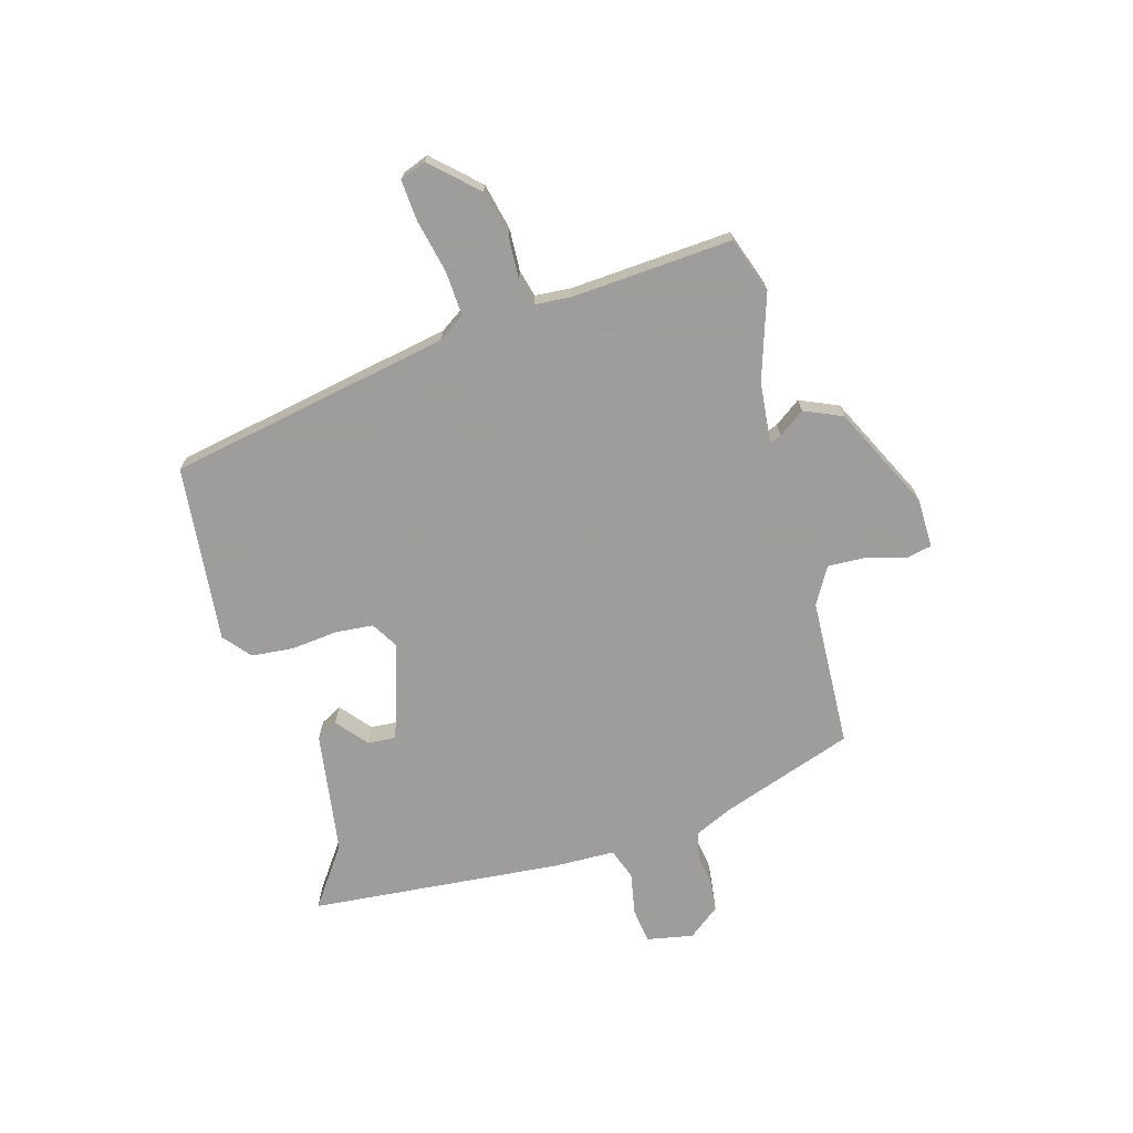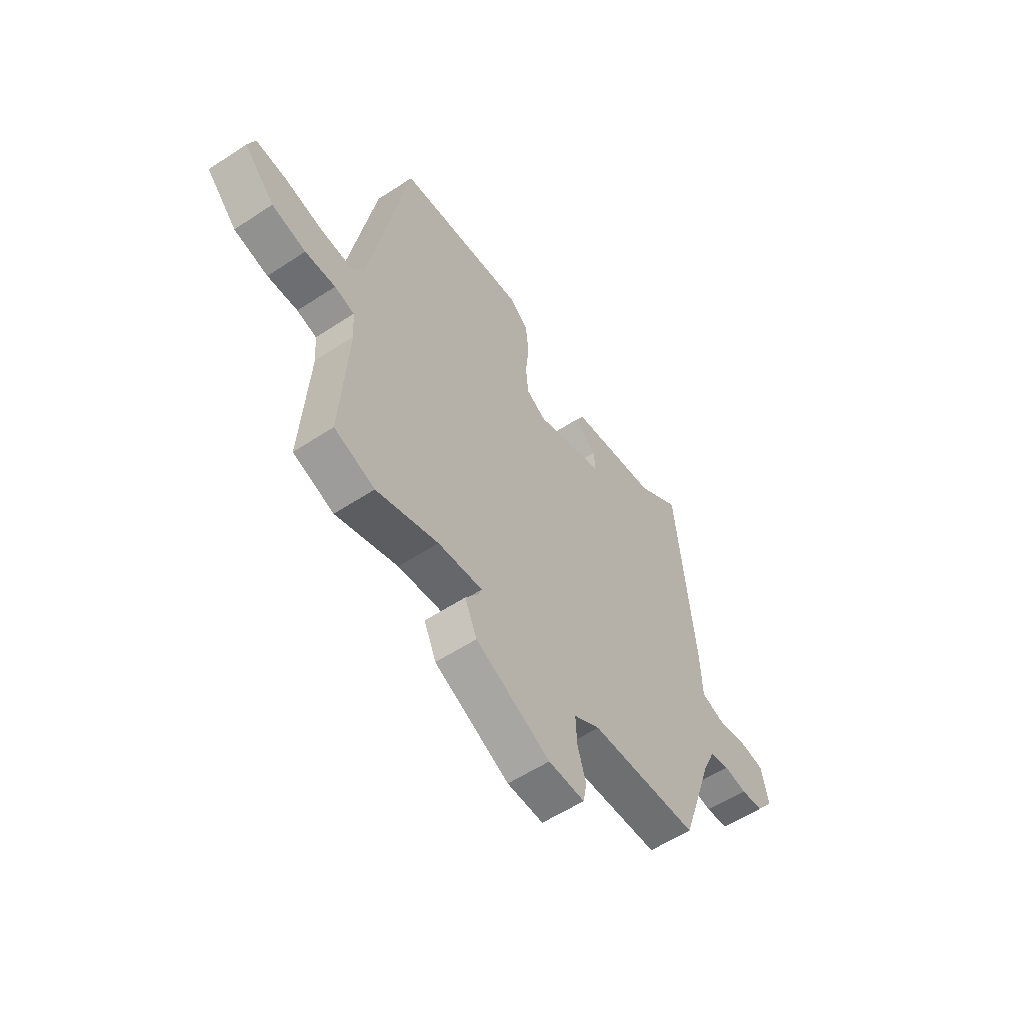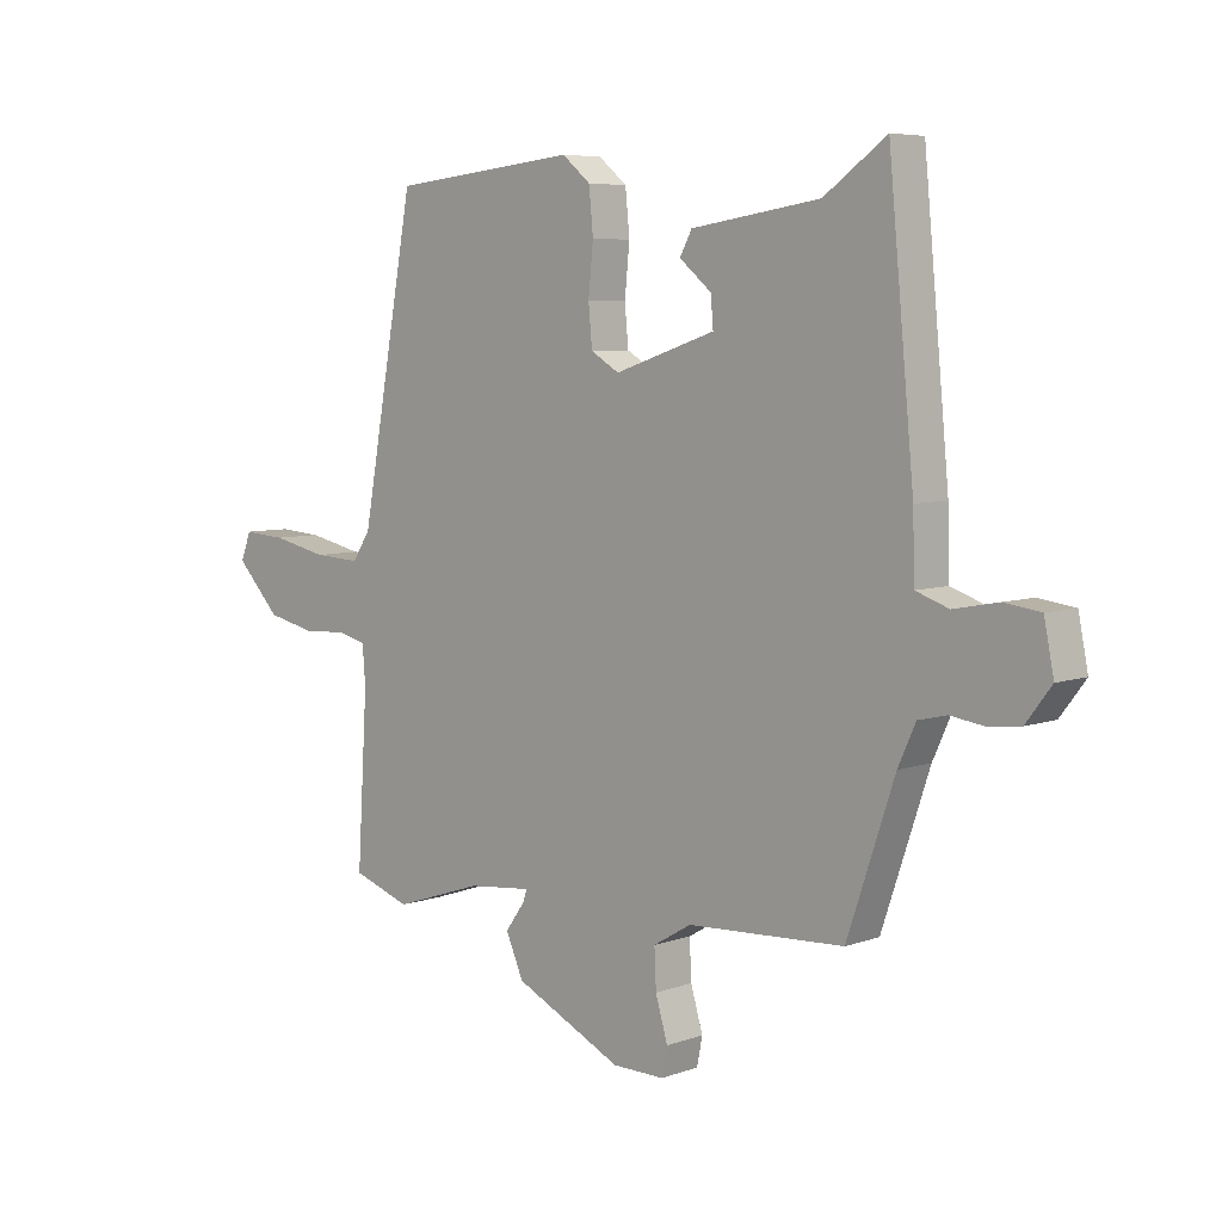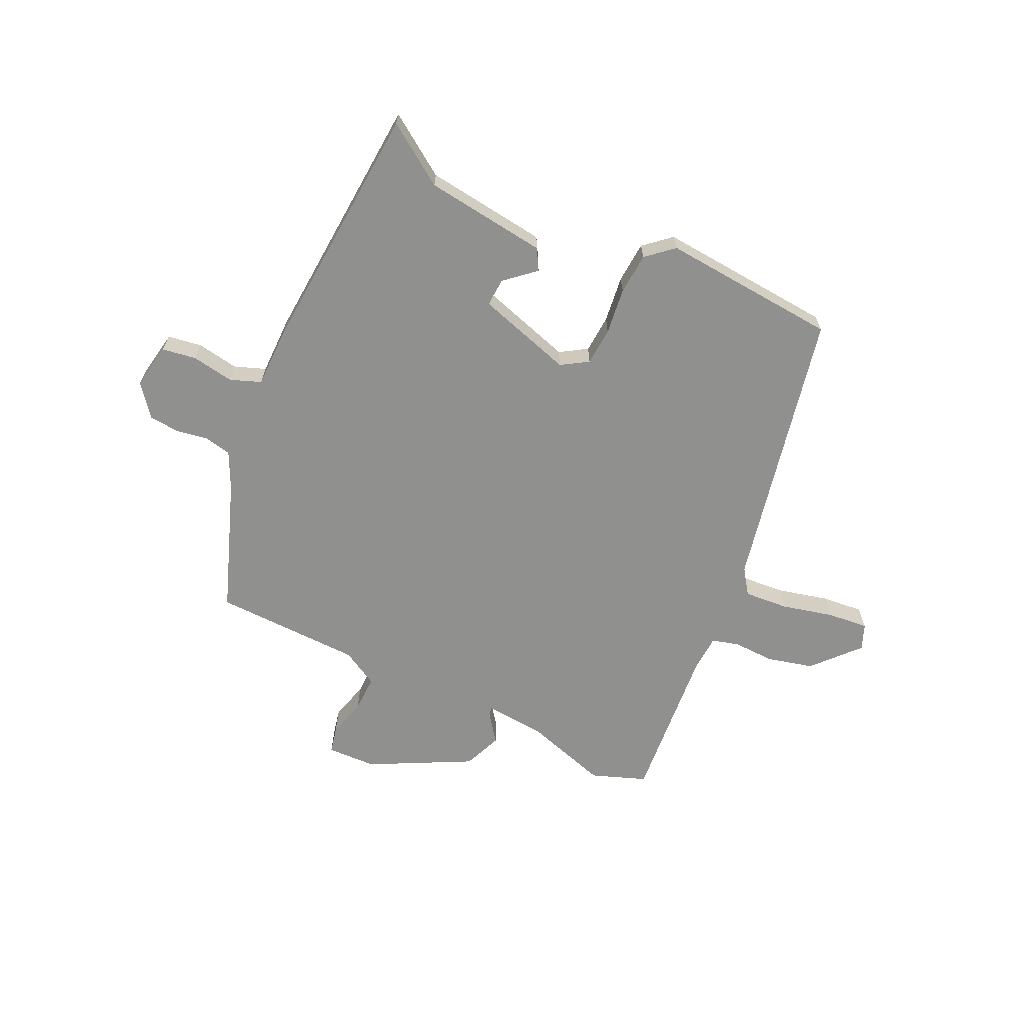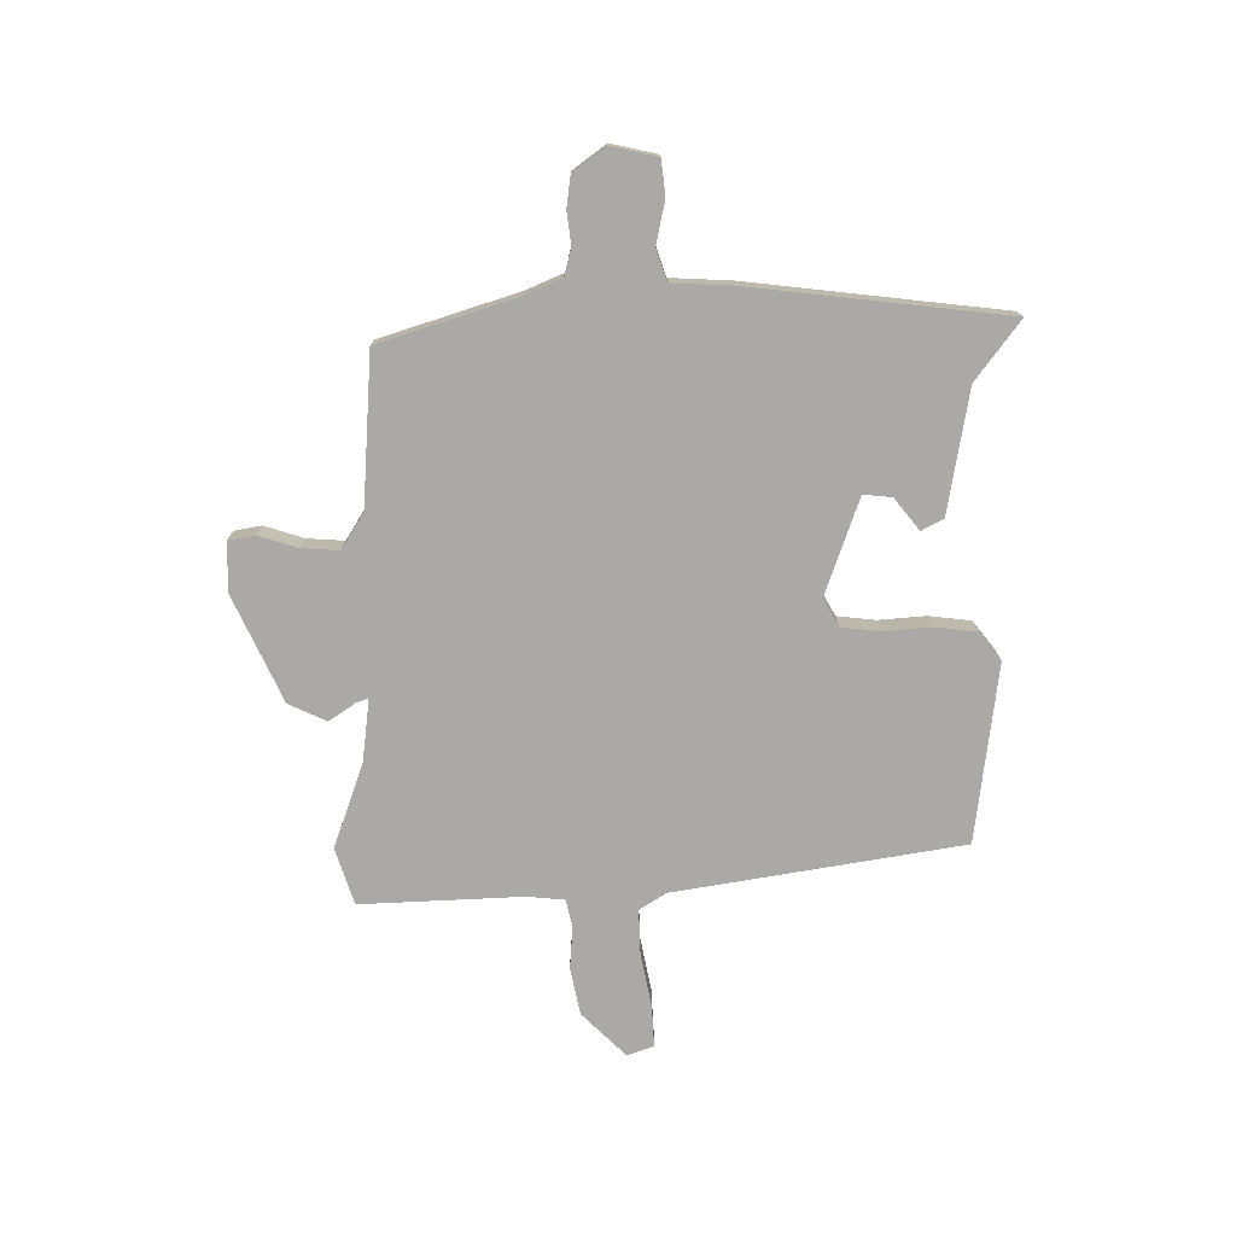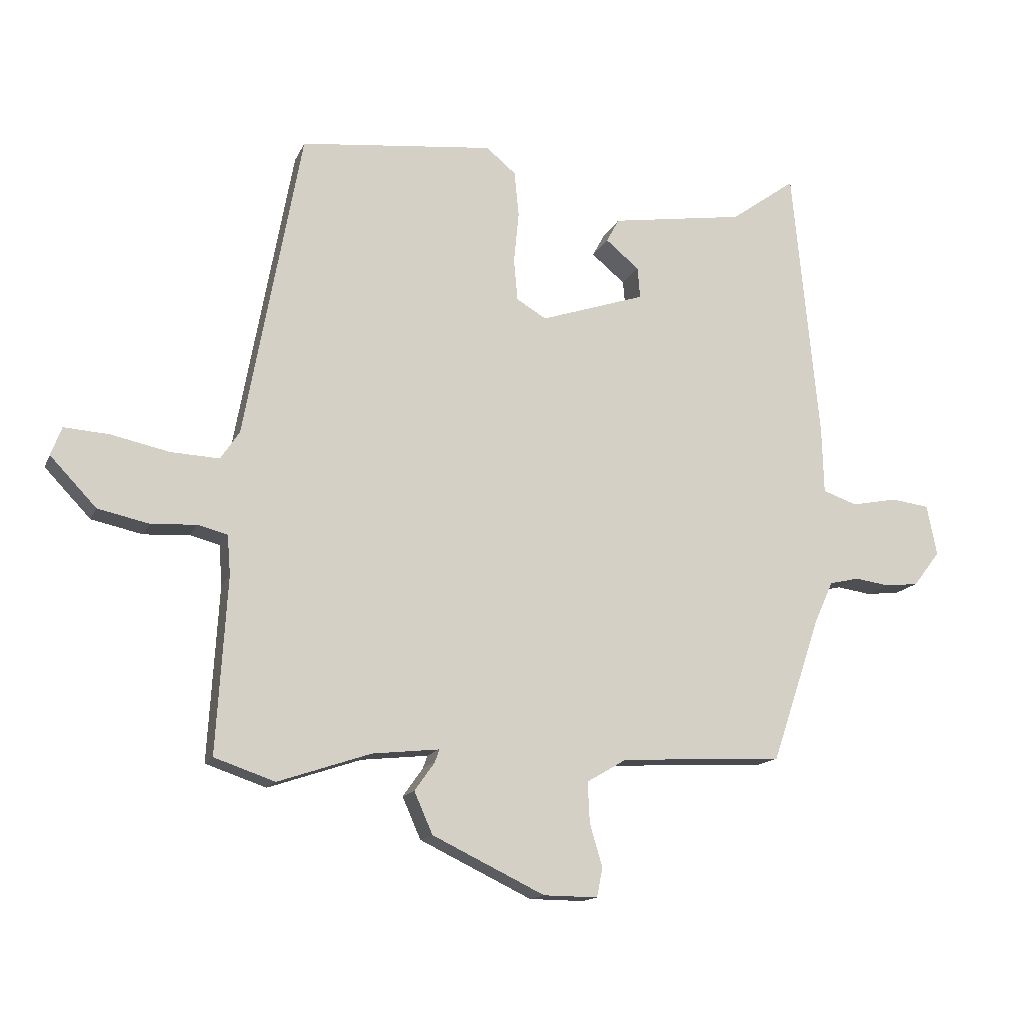
<metadata>
{"format":"obj","ext":"obj","renderer":"f3d","projection":"perspective","resolution":1024,"background":"white","views":[{"elev":-70.7,"azim":106.2,"up":"+Y"},{"elev":-56.8,"azim":124.5,"up":"+Z"},{"elev":6.3,"azim":-136.5,"up":"+Z"},{"elev":-65.6,"azim":-23.8,"up":"+Y"},{"elev":-75.4,"azim":-90.7,"up":"+Y"},{"elev":-14.3,"azim":162.6,"up":"+Z"}]}
</metadata>
<code>
v -0.451 0.07 0.537
v -0.348 0.07 0.463
v -0.136 0.07 0.431
v -0.116 0.07 0.394
v -0.169 0.07 0.35
v -0.173 0.07 0.301
v -0.007 0.07 0.246
v 0.04 0.07 0.274
v 0.046 0.07 0.34
v 0.038 0.07 0.421
v 0.045 0.07 0.493
v 0.092 0.07 0.532
v 0.399 0.07 0.5
v 0.489 0.07 0.01
v 0.519 0.07 -0.035
v 0.596 0.07 -0.031
v 0.688 0.07 -0.011
v 0.759 0.07 -0.006
v 0.776 0.07 -0.051
v 0.703 0.07 -0.128
v 0.622 0.07 -0.146
v 0.55 0.07 -0.142
v 0.503 0.07 -0.154
v 0.498 0.07 -0.217
v 0.515 0.07 -0.495
v 0.419 0.07 -0.528
v 0.272 0.07 -0.479
v 0.166 0.07 -0.468
v 0.173 0.07 -0.488
v 0.205 0.07 -0.533
v 0.176 0.07 -0.599
v -0.002 0.07 -0.685
v -0.088 0.07 -0.686
v -0.097 0.07 -0.64
v -0.077 0.07 -0.572
v -0.074 0.07 -0.508
v -0.137 0.07 -0.471
v -0.395 0.07 -0.458
v -0.473 0.07 -0.227
v -0.502 0.07 -0.163
v -0.549 0.07 -0.152
v -0.604 0.07 -0.16
v -0.657 0.07 -0.154
v -0.699 0.07 -0.099
v -0.683 0.07 -0.019
v -0.623 0.07 -0.011
v -0.55 0.07 -0.025
v -0.496 0.07 -0.006
v -0.493 0.07 0.098
v -0.451 0 0.537
v -0.348 0 0.463
v -0.136 0 0.431
v -0.116 0 0.394
v -0.169 0 0.35
v -0.173 0 0.301
v -0.007 0 0.246
v 0.04 0 0.274
v 0.046 0 0.34
v 0.038 0 0.421
v 0.045 0 0.493
v 0.092 0 0.532
v 0.399 0 0.5
v 0.489 0 0.01
v 0.519 0 -0.035
v 0.596 0 -0.031
v 0.688 0 -0.011
v 0.759 0 -0.006
v 0.776 0 -0.051
v 0.703 0 -0.128
v 0.622 0 -0.146
v 0.55 0 -0.142
v 0.503 0 -0.154
v 0.498 0 -0.217
v 0.515 0 -0.495
v 0.419 0 -0.528
v 0.272 0 -0.479
v 0.166 0 -0.468
v 0.173 0 -0.488
v 0.205 0 -0.533
v 0.176 0 -0.599
v -0.002 0 -0.685
v -0.088 0 -0.686
v -0.097 0 -0.64
v -0.077 0 -0.572
v -0.074 0 -0.508
v -0.137 0 -0.471
v -0.395 0 -0.458
v -0.473 0 -0.227
v -0.502 0 -0.163
v -0.549 0 -0.152
v -0.604 0 -0.16
v -0.657 0 -0.154
v -0.699 0 -0.099
v -0.683 0 -0.019
v -0.623 0 -0.011
v -0.55 0 -0.025
v -0.496 0 -0.006
v -0.493 0 0.098
f 48 49 1 2
f 45 46 47
f 44 45 47
f 43 44 47
f 42 43 47
f 41 42 47
f 40 41 47 48
f 48 2 3
f 40 48 3
f 39 40 3
f 37 38 39
f 36 37 39
f 33 34 35
f 32 33 35
f 31 32 35
f 30 31 35
f 29 30 35
f 28 29 35 36
f 24 25 26 27
f 23 24 27 28
f 20 21 22
f 19 20 22
f 18 19 22
f 17 18 22
f 16 17 22
f 15 16 22 23
f 28 36 39
f 23 28 39
f 15 23 39
f 14 15 39
f 12 13 14
f 11 12 14
f 10 11 14
f 9 10 14
f 3 4 5
f 39 3 5
f 39 5 6
f 14 39 6 7
f 8 9 14
f 7 8 14
f 51 50 98 97
f 96 95 94
f 96 94 93
f 96 93 92
f 96 92 91
f 96 91 90
f 97 96 90 89
f 52 51 97
f 52 97 89
f 52 89 88
f 88 87 86
f 88 86 85
f 84 83 82
f 84 82 81
f 84 81 80
f 84 80 79
f 84 79 78
f 85 84 78 77
f 76 75 74 73
f 77 76 73 72
f 71 70 69
f 71 69 68
f 71 68 67
f 71 67 66
f 71 66 65
f 72 71 65 64
f 88 85 77
f 88 77 72
f 88 72 64
f 88 64 63
f 63 62 61
f 63 61 60
f 63 60 59
f 63 59 58
f 54 53 52
f 54 52 88
f 55 54 88
f 56 55 88 63
f 63 58 57
f 63 57 56
f 1 50 51 2
f 2 51 52 3
f 3 52 53 4
f 4 53 54 5
f 5 54 55 6
f 6 55 56 7
f 7 56 57 8
f 8 57 58 9
f 9 58 59 10
f 10 59 60 11
f 11 60 61 12
f 12 61 62 13
f 13 62 63 14
f 14 63 64 15
f 15 64 65 16
f 16 65 66 17
f 17 66 67 18
f 18 67 68 19
f 19 68 69 20
f 20 69 70 21
f 21 70 71 22
f 22 71 72 23
f 23 72 73 24
f 24 73 74 25
f 25 74 75 26
f 26 75 76 27
f 27 76 77 28
f 28 77 78 29
f 29 78 79 30
f 30 79 80 31
f 31 80 81 32
f 32 81 82 33
f 33 82 83 34
f 34 83 84 35
f 35 84 85 36
f 36 85 86 37
f 37 86 87 38
f 38 87 88 39
f 39 88 89 40
f 40 89 90 41
f 41 90 91 42
f 42 91 92 43
f 43 92 93 44
f 44 93 94 45
f 45 94 95 46
f 46 95 96 47
f 47 96 97 48
f 48 97 98 49
f 49 98 50 1

</code>
